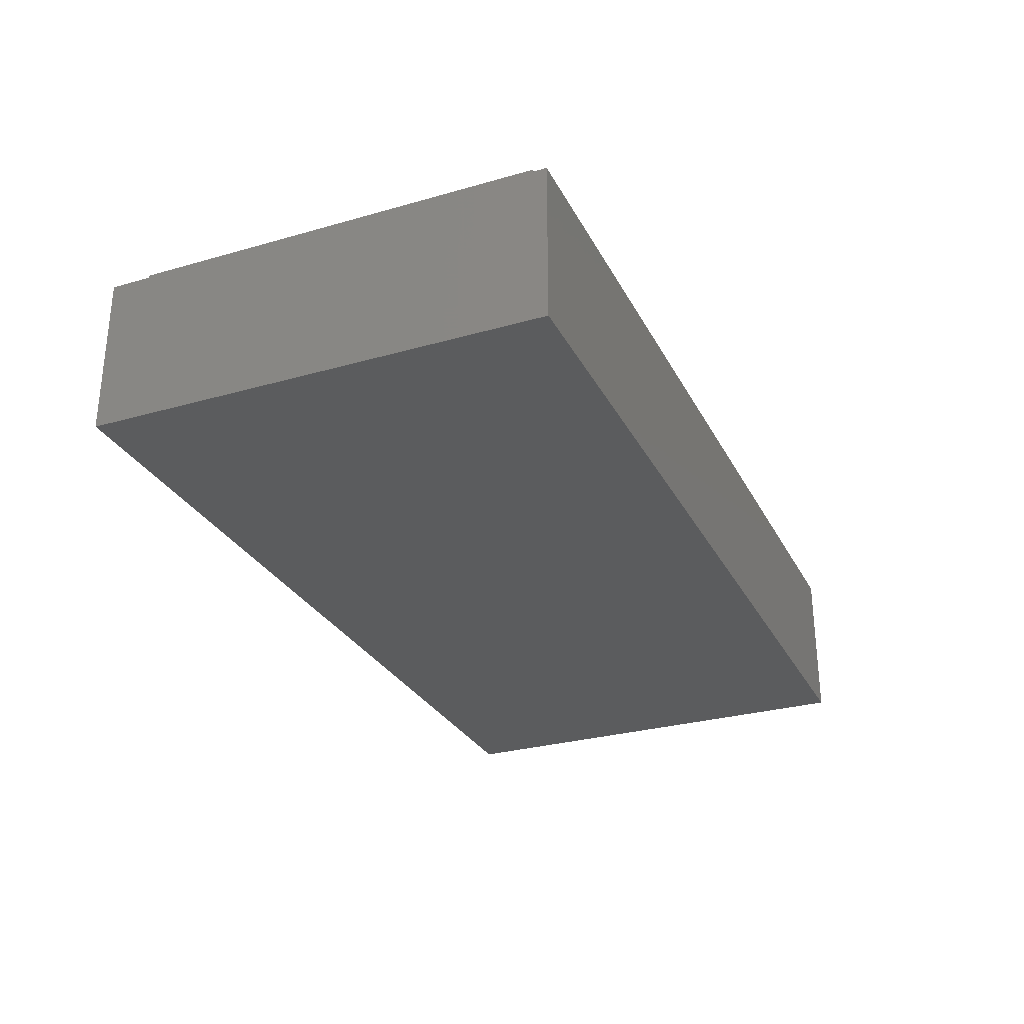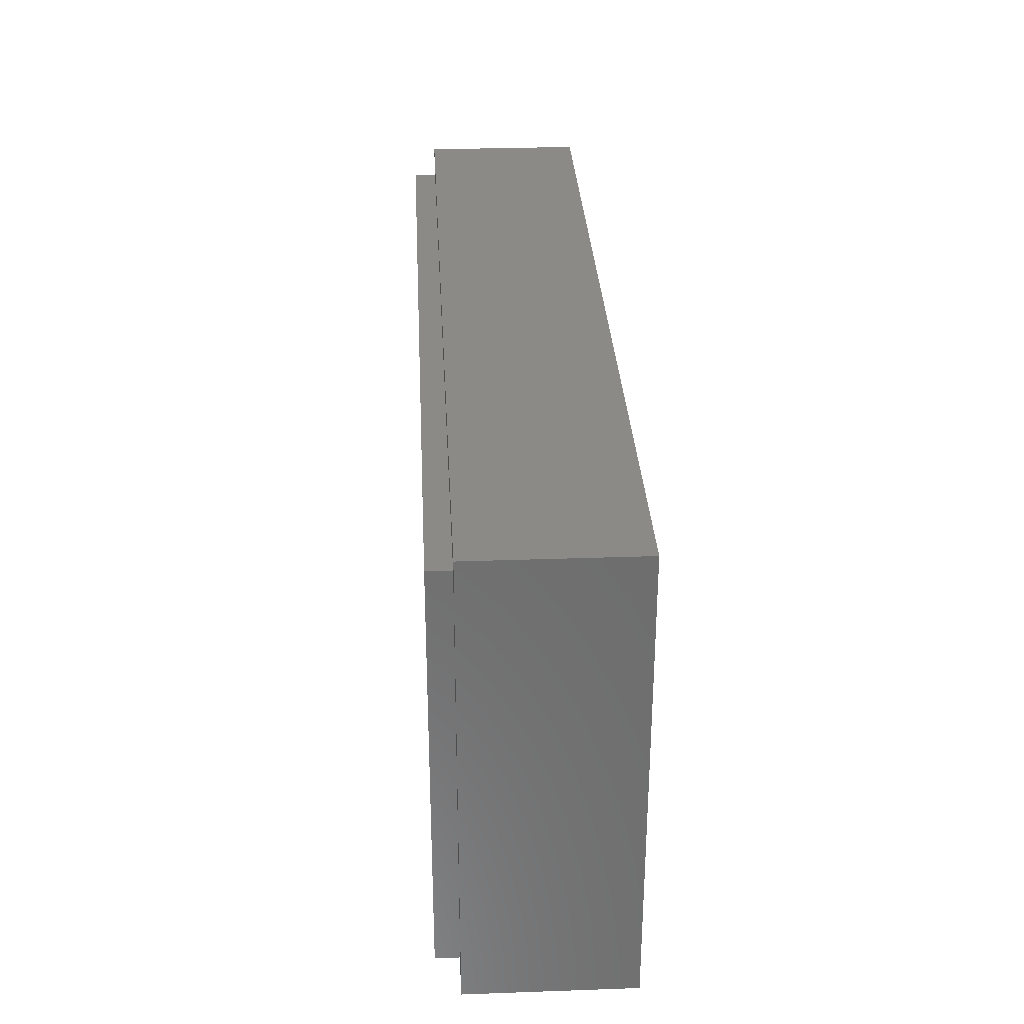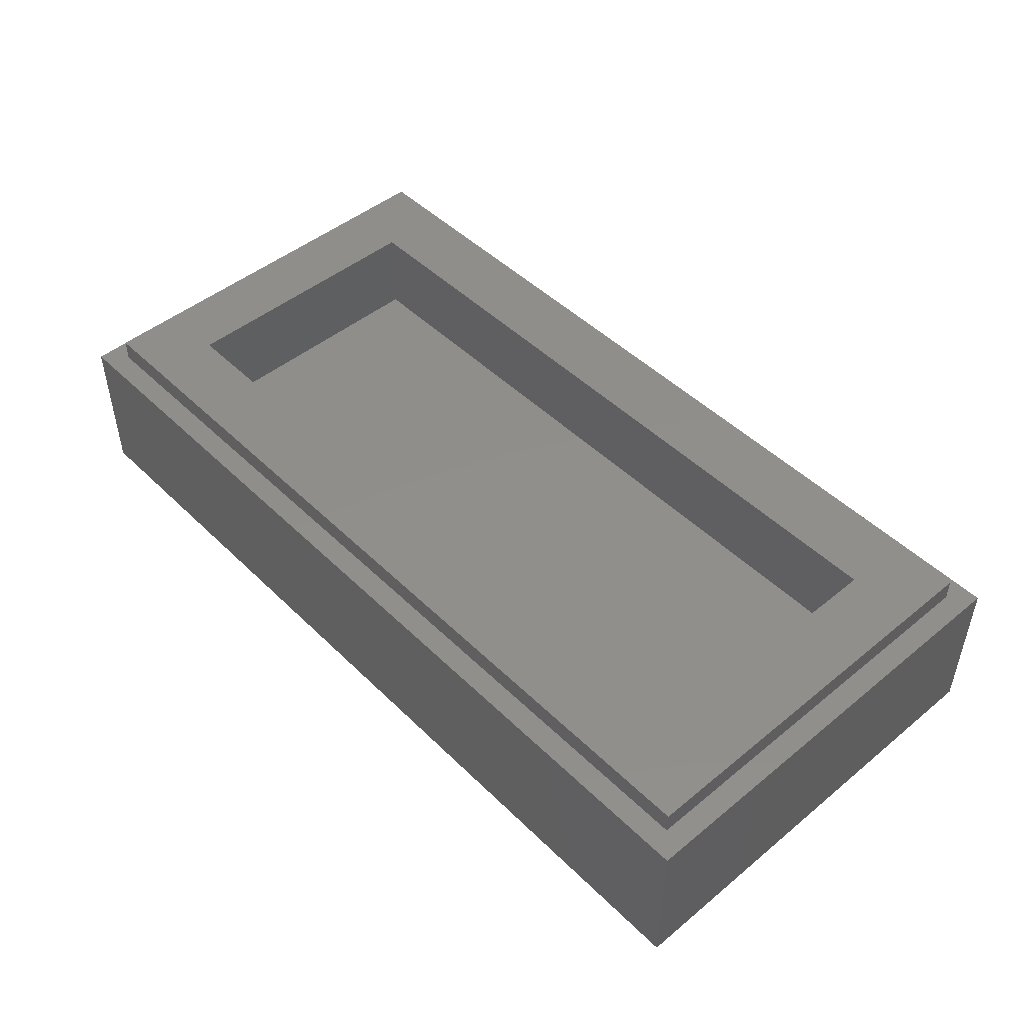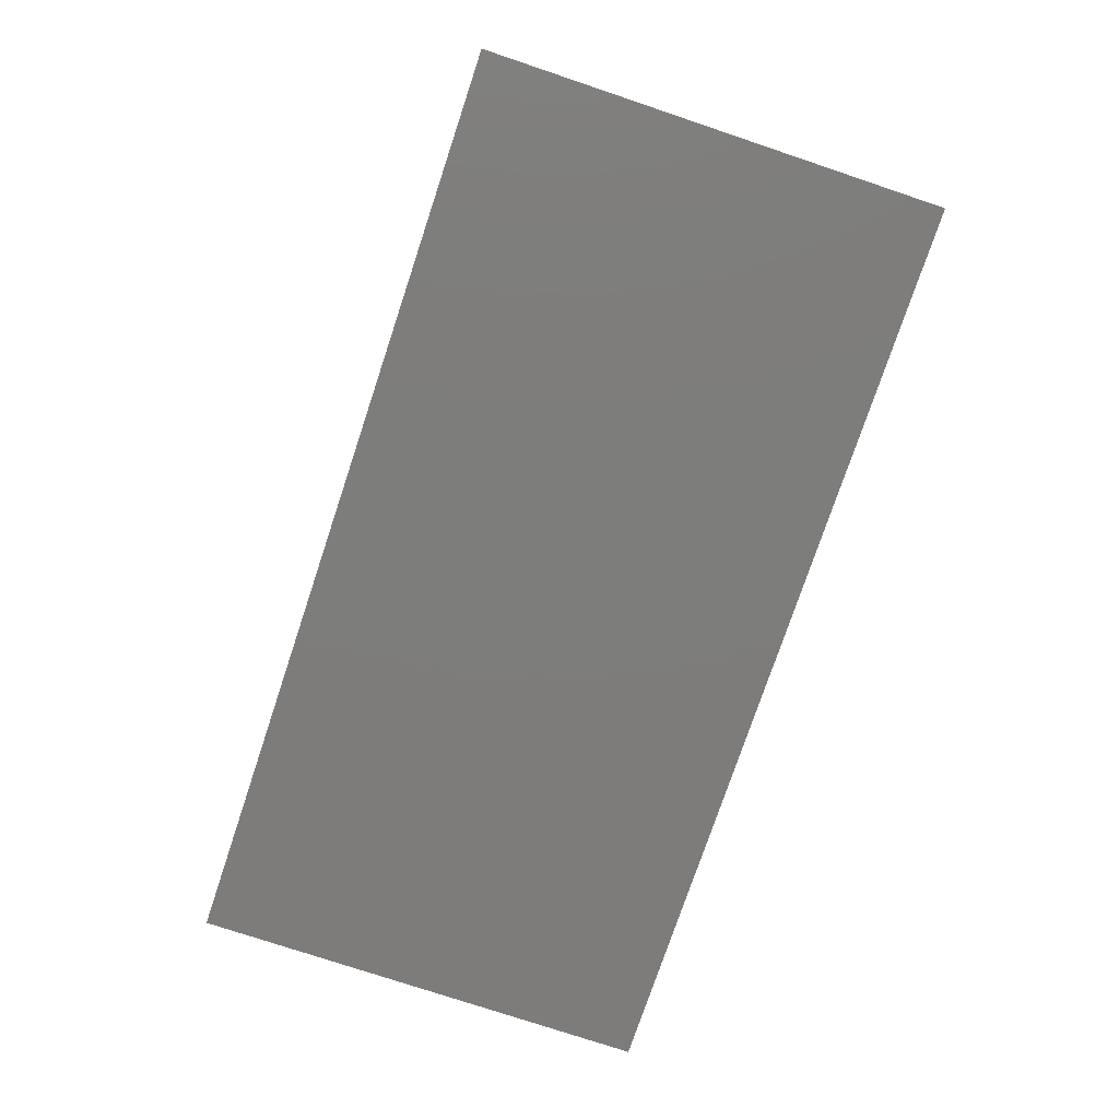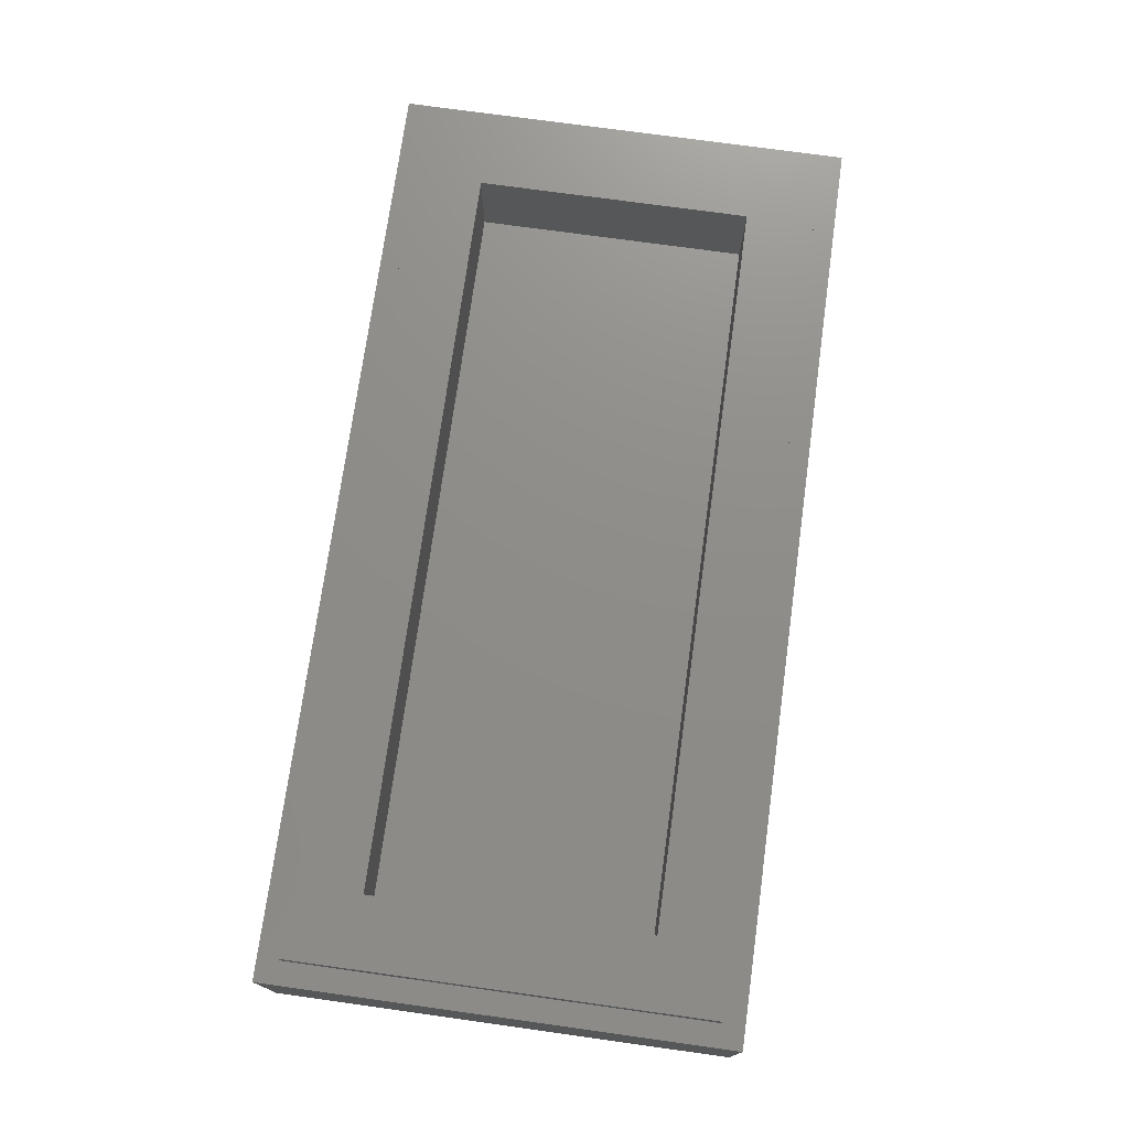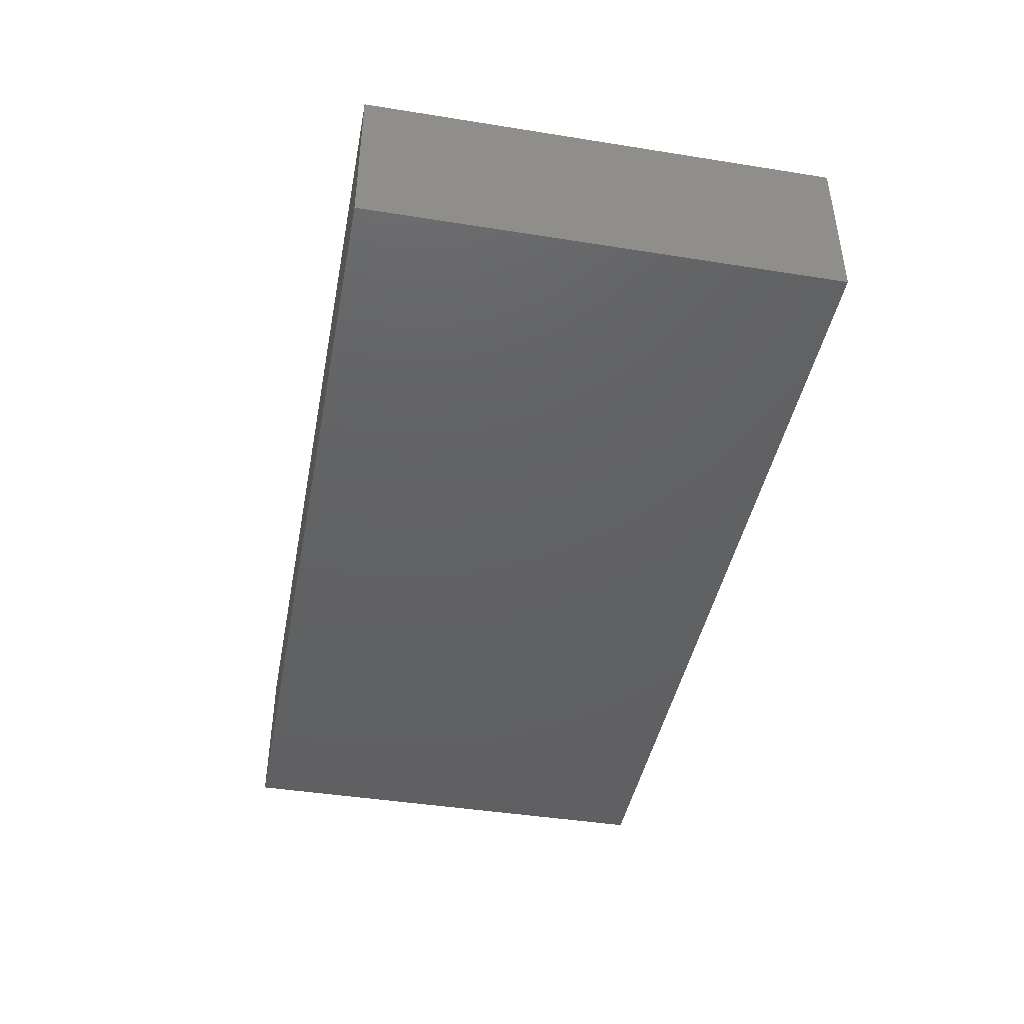
<metadata>
{"format":"stl","ext":"stl","renderer":"f3d","projection":"perspective","resolution":1024,"background":"white","views":[{"elev":-28.9,"azim":113.1,"up":"+Y"},{"elev":30.7,"azim":-92.9,"up":"+Z"},{"elev":47.7,"azim":-132.6,"up":"+Y"},{"elev":-76.4,"azim":71.5,"up":"+Y"},{"elev":74.2,"azim":97.9,"up":"+Y"},{"elev":-43.2,"azim":79.3,"up":"+Y"}]}
</metadata>
<code>
# stl→obj: 38 verts, 72 faces
v -5.96 0 1.32
v 0.84 0 1.32
v 0.84 0 2.88
v -8 0 4
v -8 0 -4
v 0.84 0 -2.88
v 0.84 0 -1.32
v -5.96 0 -1.32
v 8 0 4
v 5.96 0 0
v 8 0 -4
v 1.48 0 -0.68
v -5.32 0 -0.68
v -5.32 0 0.68
v 1.48 0 0.68
v 1.48 0 1.76
v 4.72 0 0
v 1.48 0 -1.76
v -8 2.8 4
v 8 2.8 4
v -8 2.8 -4
v 8 2.8 -4
v -7.6 3.2 3.6
v -7.6 2.8 3.6
v 7.6 2.8 3.6
v 7.6 3.2 3.6
v -7.6 3.2 -3.6
v -7.6 2.8 -3.6
v 7.6 3.2 -3.6
v 7.6 2.8 -3.6
v -6.4 1.6 2.4
v 6.4 1.6 2.4
v 6.4 1.6 -2.4
v -6.4 1.6 -2.4
v -6.4 3.2 2.4
v 6.4 3.2 2.4
v -6.4 3.2 -2.4
v 6.4 3.2 -2.4
f 1 2 3
f 3 4 1
f 5 6 7
f 7 8 5
f 4 5 8
f 8 1 4
f 9 10 11
f 11 10 6
f 6 5 11
f 3 10 9
f 9 4 3
f 8 7 12
f 12 13 8
f 14 15 2
f 2 1 14
f 3 2 15
f 15 16 3
f 16 17 10
f 10 3 16
f 18 12 7
f 7 6 18
f 6 10 17
f 17 18 6
f 1 8 13
f 13 14 1
f 13 12 15
f 15 14 13
f 15 17 16
f 12 17 15
f 18 17 12
f 19 4 9
f 9 20 19
f 21 5 4
f 4 19 21
f 22 11 5
f 5 21 22
f 20 9 11
f 11 22 20
f 23 24 25
f 25 26 23
f 27 28 24
f 24 23 27
f 29 30 28
f 28 27 29
f 26 25 30
f 30 29 26
f 31 32 33
f 33 34 31
f 31 35 36
f 36 32 31
f 34 37 35
f 35 31 34
f 33 38 37
f 37 34 33
f 32 36 38
f 38 33 32
f 23 35 37
f 37 27 23
f 29 38 36
f 36 26 29
f 26 36 35
f 35 23 26
f 27 37 38
f 38 29 27
f 19 24 28
f 28 21 19
f 22 30 25
f 25 20 22
f 20 25 24
f 24 19 20
f 21 28 30
f 30 22 21

</code>
